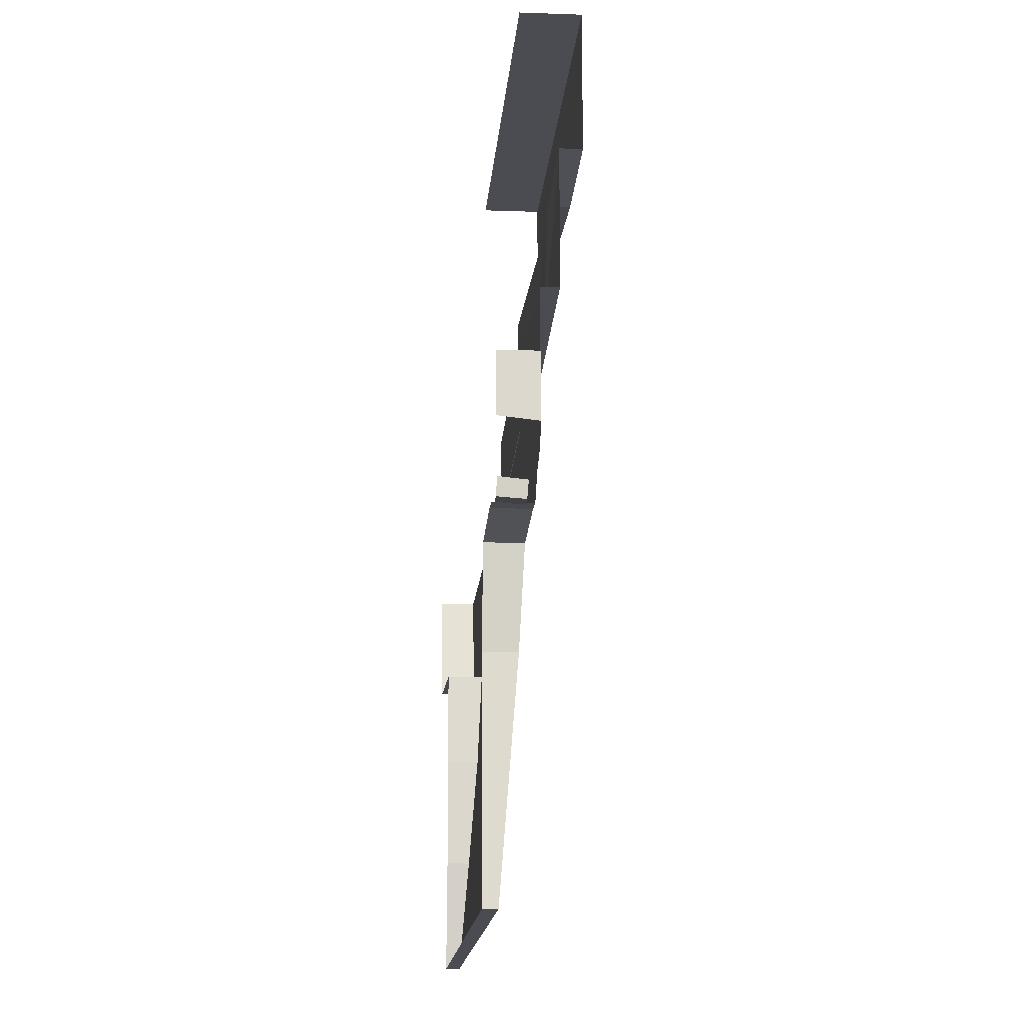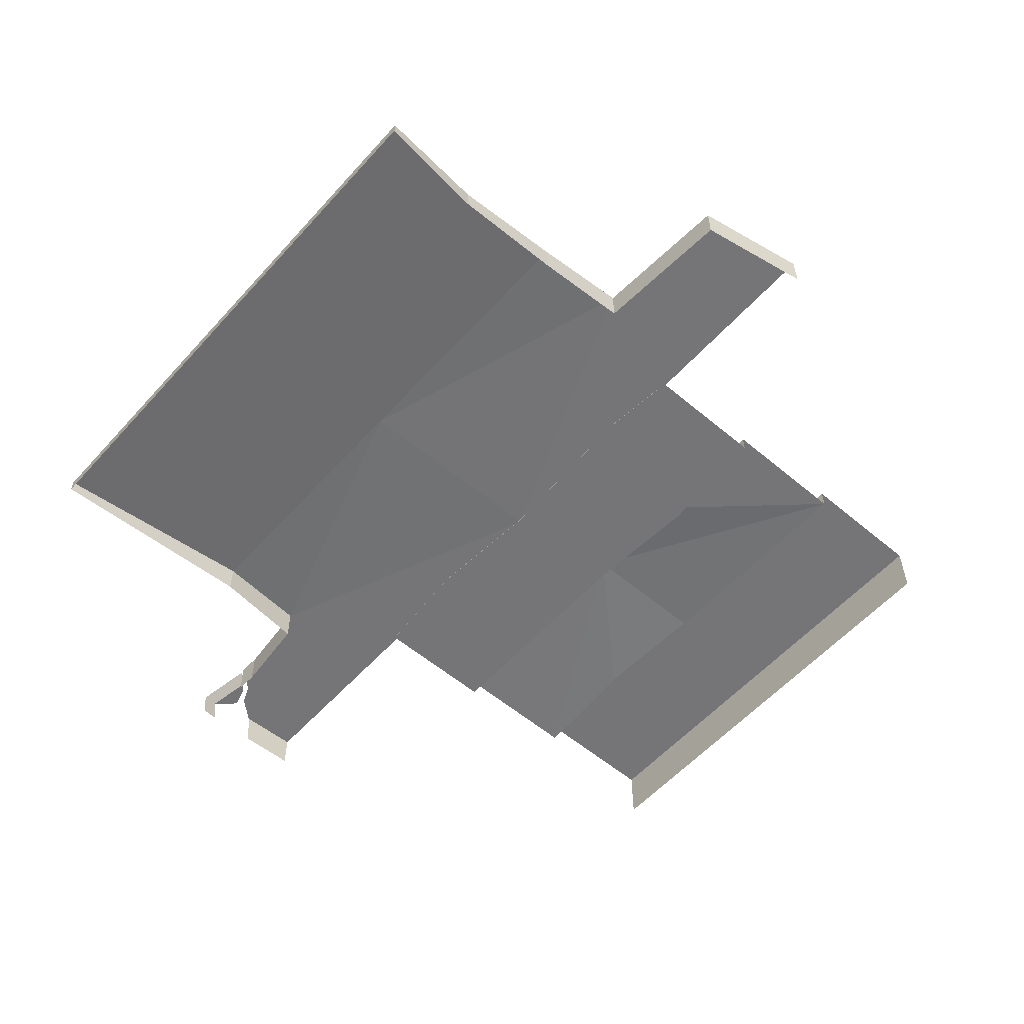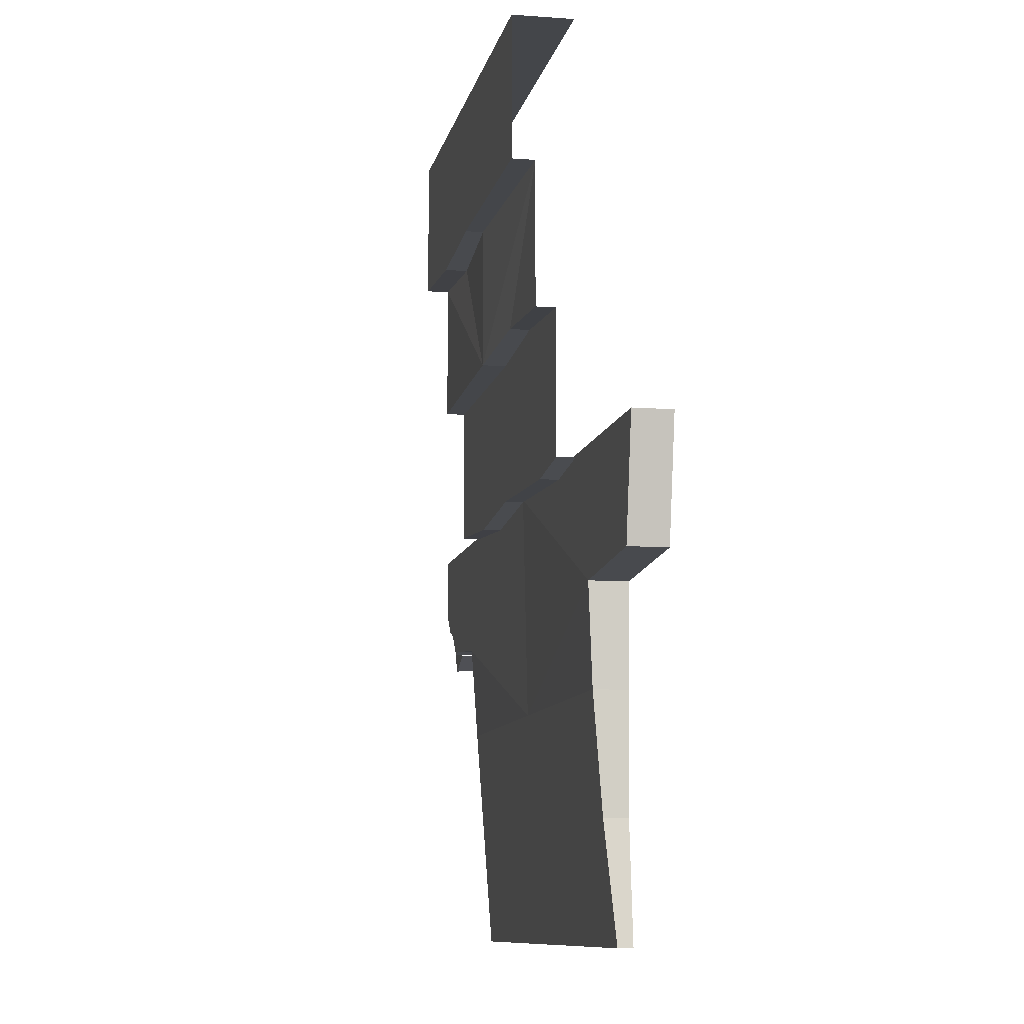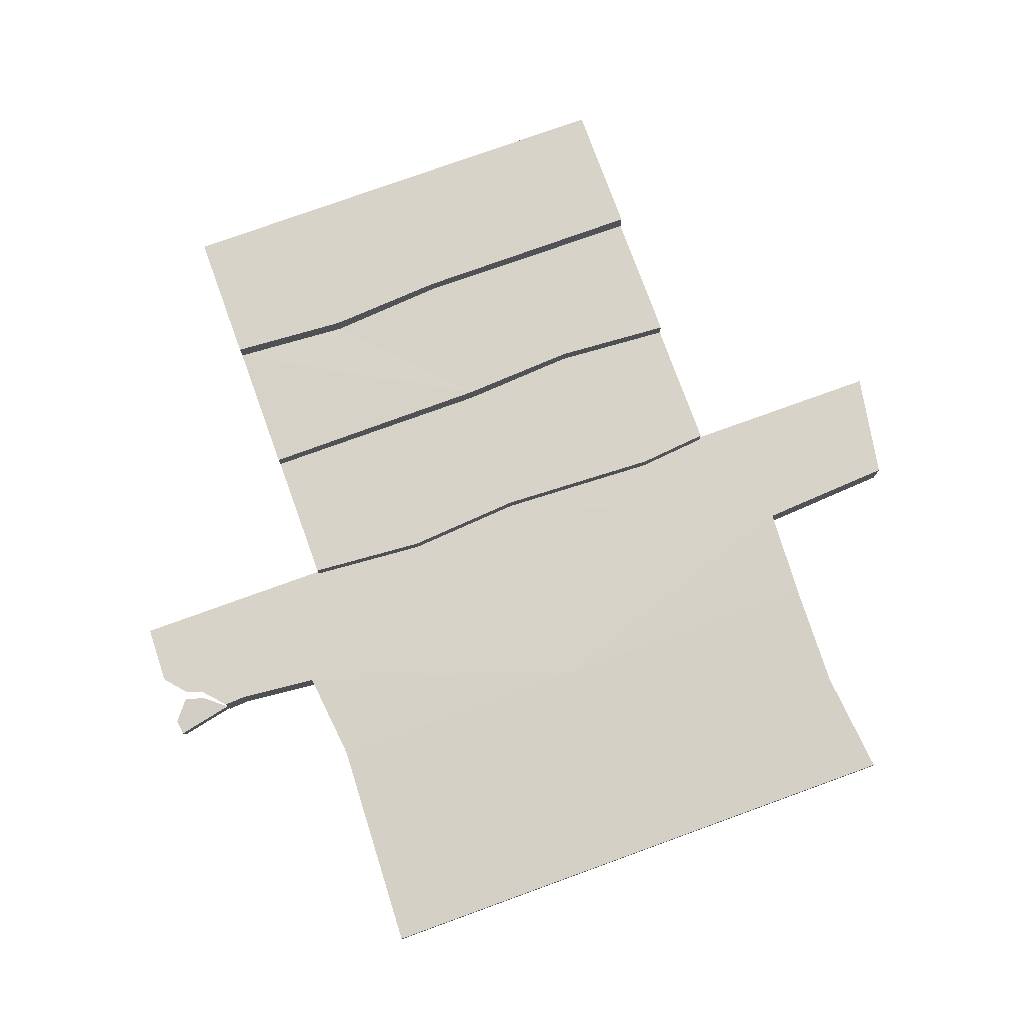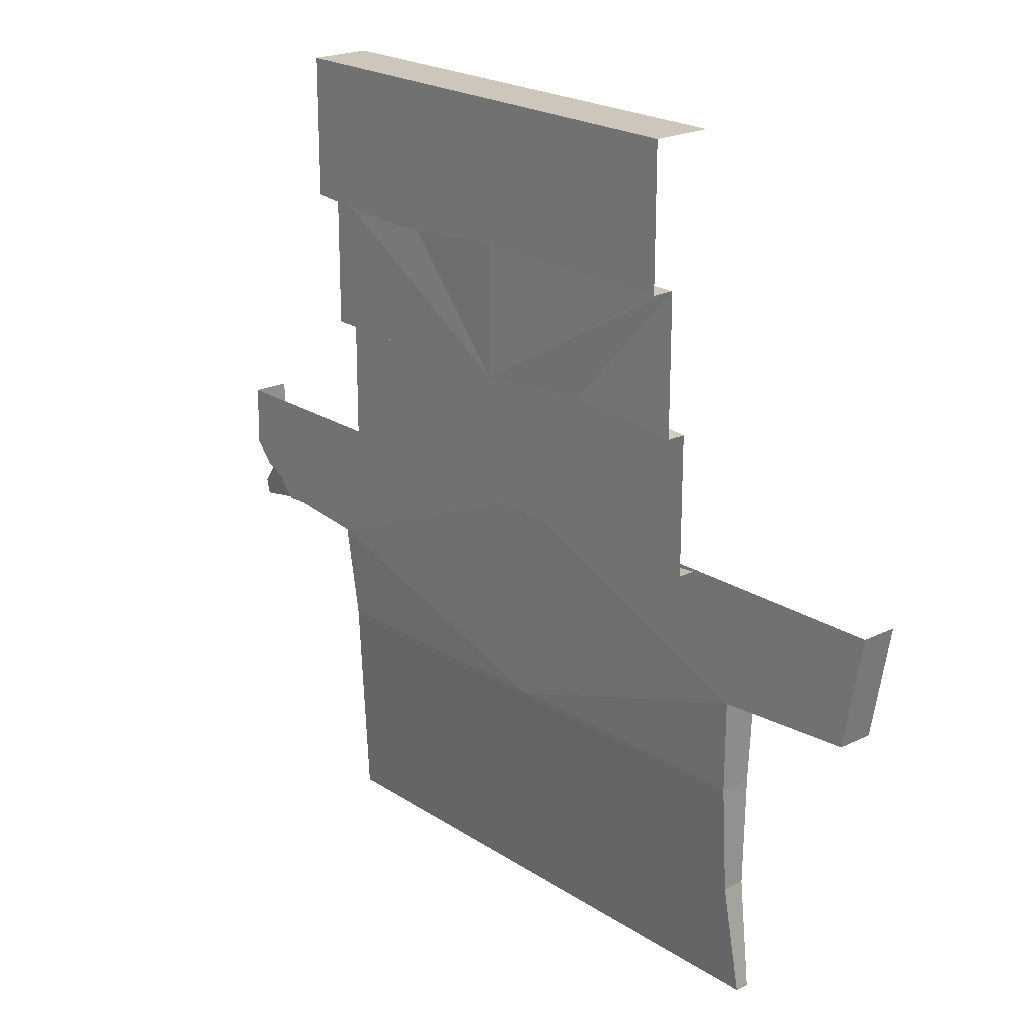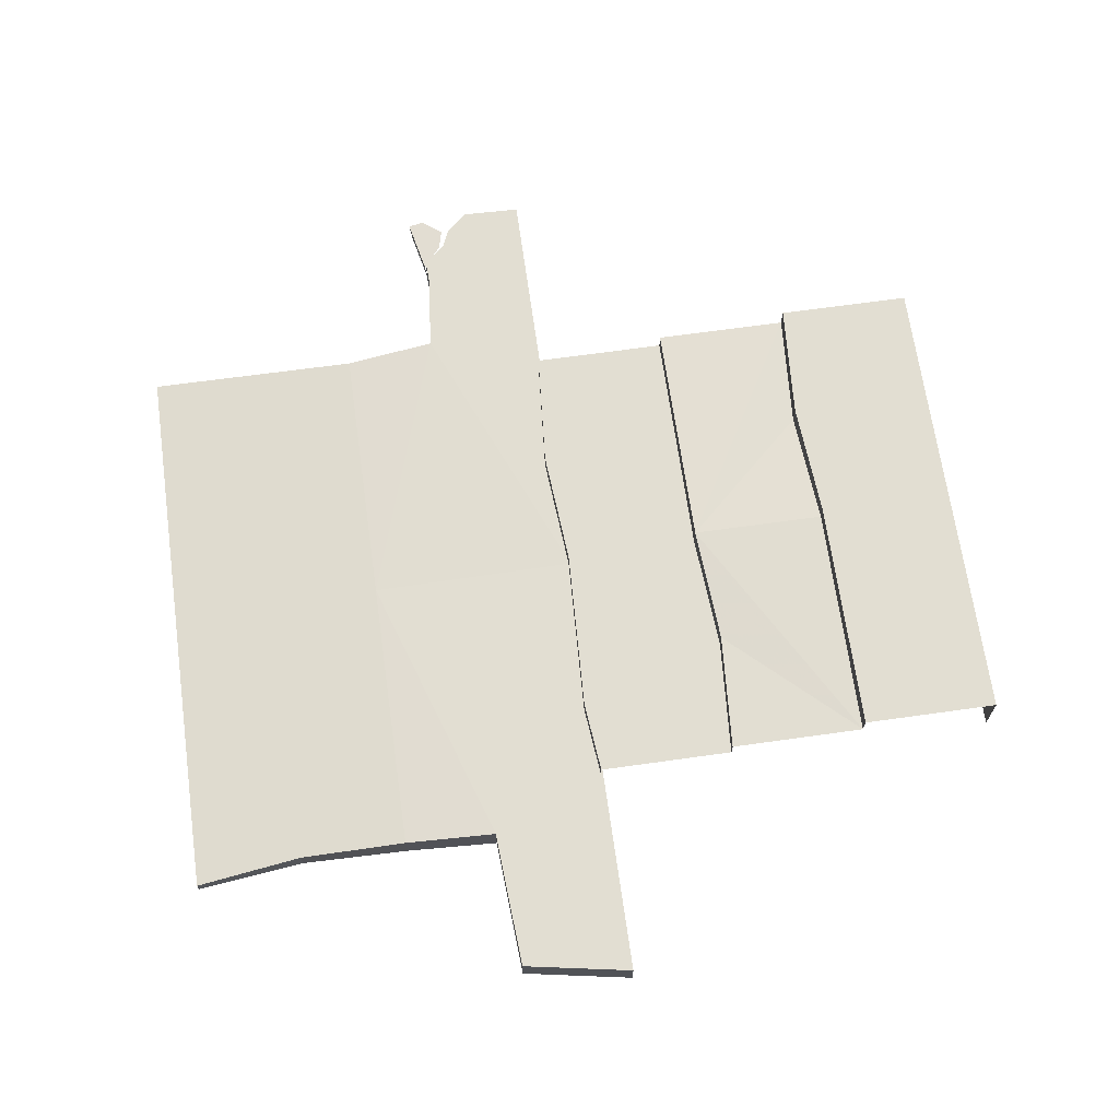
<metadata>
{"format":"obj","ext":"obj","renderer":"f3d","projection":"perspective","resolution":1024,"background":"white","views":[{"elev":-15.5,"azim":-94.4,"up":"+Y"},{"elev":-56.6,"azim":48.7,"up":"+Z"},{"elev":-9.5,"azim":79.0,"up":"+Y"},{"elev":76.8,"azim":-19.9,"up":"+Z"},{"elev":21.3,"azim":49.1,"up":"+Y"},{"elev":67.8,"azim":82.0,"up":"+Z"}]}
</metadata>
<code>
g zhanchang_fuben_259_damen_01_b
v -93.2 -6.329 13.31
v -46.61 -9.903 13.31
v -46.61 -9.903 20.32
v -93.2 -6.329 20.32
v -93.2 99.79 27.56
v -93.2 46.73 27.59
v -0.02016 46.73 29.34
v -46.61 96.69 27.56
v -93.2 152.8 36.09
v -46.61 96.69 36.09
v -0.02015 99.79 36.09
v -0.02014 152.8 36.09
v -93.2 99.79 27.56
v -46.61 96.69 27.56
v -46.61 96.69 36.09
v -93.2 99.79 36.09
v -0.02014 152.8 36.09
v -0.02014 152.8 13.31
v -93.2 152.8 13.31
v -93.2 152.8 36.09
v -0.02016 46.73 29.34
v -93.2 46.73 27.59
v -93.2 46.73 20.32
v -0.02016 46.73 20.32
v -93.2 -6.329 20.32
v -46.61 -9.903 20.32
v -93.2 46.73 20.32
v -111.7 -51.68 13.51
v 2e-06 -5.421 13.51
v -111.7 -5.421 13.51
v -111.7 -51.68 13.51
v -111.7 -5.421 13.51
v -173.7 -5.421 13.51
v -143.3 -48.61 13.51
v -1e-05 -88.05 11.77
v -107.7 -88.05 11.77
v -111.7 -173.1 4.834
v -2.3e-05 -173.1 4.834
v 64.74 -9.11 20.32
v 64.74 -9.11 13.31
v 93.16 -6.329 13.31
v 93.16 -6.329 20.32
v 93.16 99.79 27.56
v 46.57 49.9 27.59
v 93.16 46.73 27.59
v 93.16 99.79 36.09
v 93.16 152.8 36.09
v -0.02015 99.79 29.32
v 93.16 99.79 27.56
v 93.16 99.79 36.09
v -0.02015 99.79 36.09
v 93.16 152.8 36.09
v 93.16 152.8 13.31
v 93.16 46.73 27.59
v 46.57 49.9 27.59
v 46.57 49.9 20.32
v 93.16 46.73 20.32
v 93.16 46.73 20.32
v 46.57 49.9 20.32
v 64.74 -9.11 20.32
v 93.16 -6.329 20.32
v 111.7 -51.68 13.51
v 111.7 -5.421 13.51
v 111.7 -51.68 13.51
v 166 -48.23 13.51
v 173.7 -5.421 13.51
v 109.9 -88.05 11.77
v 111.7 -5.421 13.51
v 113.9 -173.1 4.834
v 109.1 -130.6 8.301
v -0.02015 99.79 29.32
v -0.02017 -6.329 13.31
v -0.02017 -6.33 20.32
v -0.02017 -6.33 20.32
v -0.02016 46.73 20.32
v -93.2 99.79 36.09
v -174.4 -28.74 13.51
v -167 -37.27 13.51
v -159.5 -40.46 13.51
v -151.7 -49.05 13.51
v -168.5 -40.19 10.49
v -175.1 -48.16 9.503
v -174.4 -54.17 9.043
v -160.6 -42.25 10.71
v -151.6 -49.6 10.55
f 1 2 3
f 3 4 1
f 5 6 7
f 7 8 5
f 9 10 11
f 11 12 9
f 13 14 15
f 15 16 13
f 17 18 19
f 19 20 17
f 21 22 23
f 23 24 21
f 25 26 27
f 28 29 30
f 31 32 33
f 33 34 31
f 35 29 28
f 28 36 35
f 36 37 38
f 38 35 36
f 39 40 41
f 41 42 39
f 43 44 45
f 11 46 47
f 47 12 11
f 48 49 50
f 50 51 48
f 17 52 53
f 53 18 17
f 54 55 56
f 56 57 54
f 58 59 60
f 60 61 58
f 62 63 29
f 64 65 66
f 35 67 62
f 62 29 35
f 64 66 68
f 38 69 70
f 70 35 38
f 21 24 56
f 56 55 21
f 43 71 7
f 7 44 43
f 72 73 3
f 3 2 72
f 26 74 75
f 75 27 26
f 73 72 40
f 40 39 73
f 75 74 60
f 48 51 15
f 15 14 48
f 9 76 10
f 7 71 8
f 59 75 60
f 70 67 35
f 77 78 79
f 33 77 79
f 34 33 79
f 80 34 79
f 81 82 83
f 84 81 83
f 84 83 85
g zhanchang_fuben_259_damen_01_b
v -2.3e-05 -173.1 4.834
v -111.7 -173.1 4.834
v -111.7 -173.1 -0.5335
v -2.2e-05 -173.1 -0.5335
v -143.3 -48.61 -0.5335
v -143.3 -48.61 13.51
v -151.7 -49.05 13.51
v -151.7 -49.05 -0.5335
v -107.7 -88.05 -0.5335
v -107.7 -88.05 11.77
v -111.7 -51.68 13.51
v -111.7 -51.68 -0.5335
v -111.7 -173.1 -0.5335
v -111.7 -173.1 4.834
v 113.9 -173.1 -0.5335
v 113.9 -173.1 4.834
v 173.7 -5.421 13.51
v 166 -48.23 13.51
v 166 -48.23 -0.5335
v 173.7 -5.421 -0.5335
v 111.7 -51.68 13.51
v 111.7 -51.68 -0.5335
v 166 -48.23 -0.5335
v 166 -48.23 13.51
v 109.9 -88.05 -0.5335
v 111.7 -51.68 -0.5335
v 111.7 -51.68 13.51
v 109.9 -88.05 11.77
v 113.9 -173.1 4.834
v 113.9 -173.1 -0.5335
v 109.1 -130.6 -0.5335
v 109.1 -130.6 8.301
v -111.7 -51.68 -0.5335
v -111.7 -51.68 13.51
v -173.7 -5.421 13.51
v -173.7 -5.421 -0.5335
v -174.3 -27.22 -0.5335
v -174.4 -28.74 13.51
v -173.9 -53.37 -0.7086
v -174.4 -54.17 9.043
v -175.1 -48.16 9.503
v -174.7 -47.06 -0.2259
v -174.4 -54.17 9.043
v -173.9 -53.37 -0.7086
v -151.1 -48.78 0.802
v -151.6 -49.6 10.55
f 86 87 88
f 88 89 86
f 90 91 92
f 92 93 90
f 94 95 96
f 96 97 94
f 94 98 99
f 99 95 94
f 86 89 100
f 100 101 86
f 102 103 104
f 104 105 102
f 106 107 108
f 108 109 106
f 110 111 112
f 112 113 110
f 114 115 116
f 116 117 114
f 110 113 117
f 117 116 110
f 118 119 91
f 91 90 118
f 120 121 122
f 122 123 120
f 124 125 126
f 126 127 124
f 128 129 130
f 130 131 128

</code>
